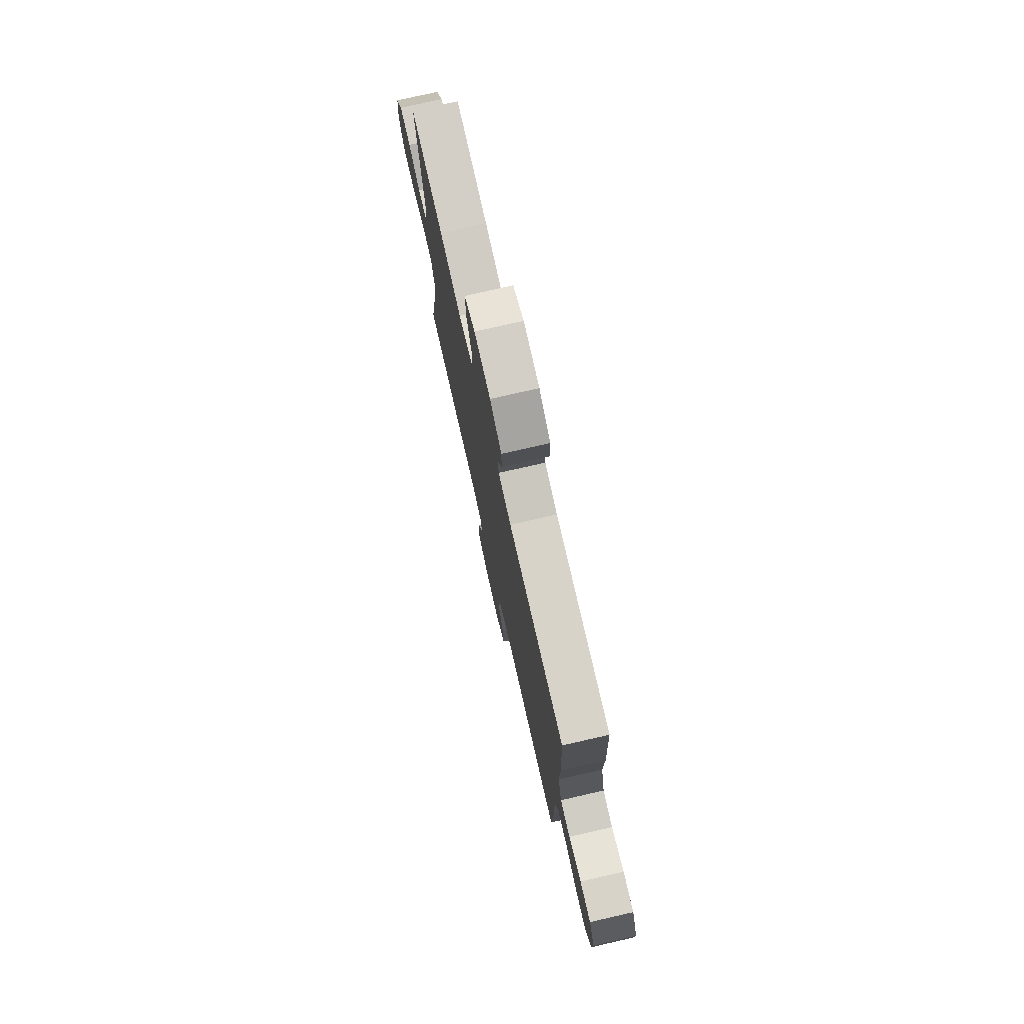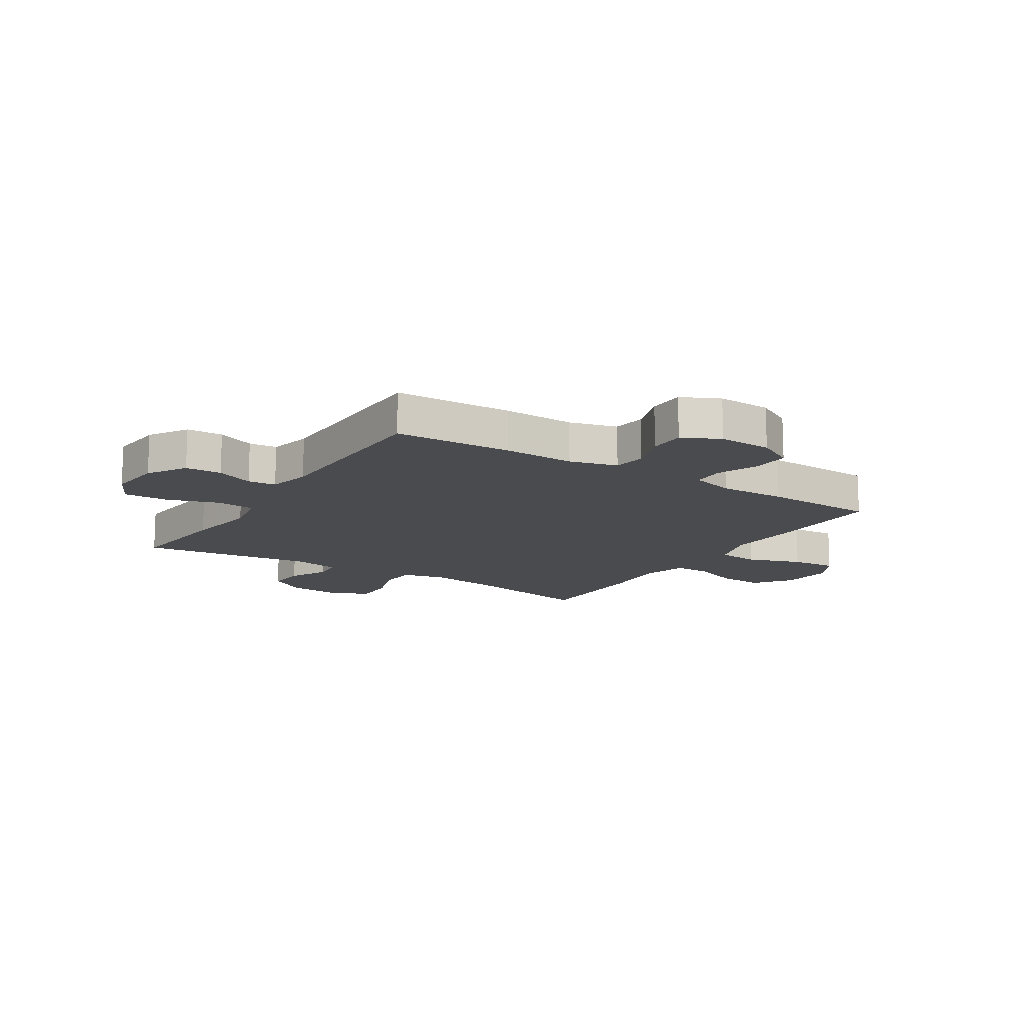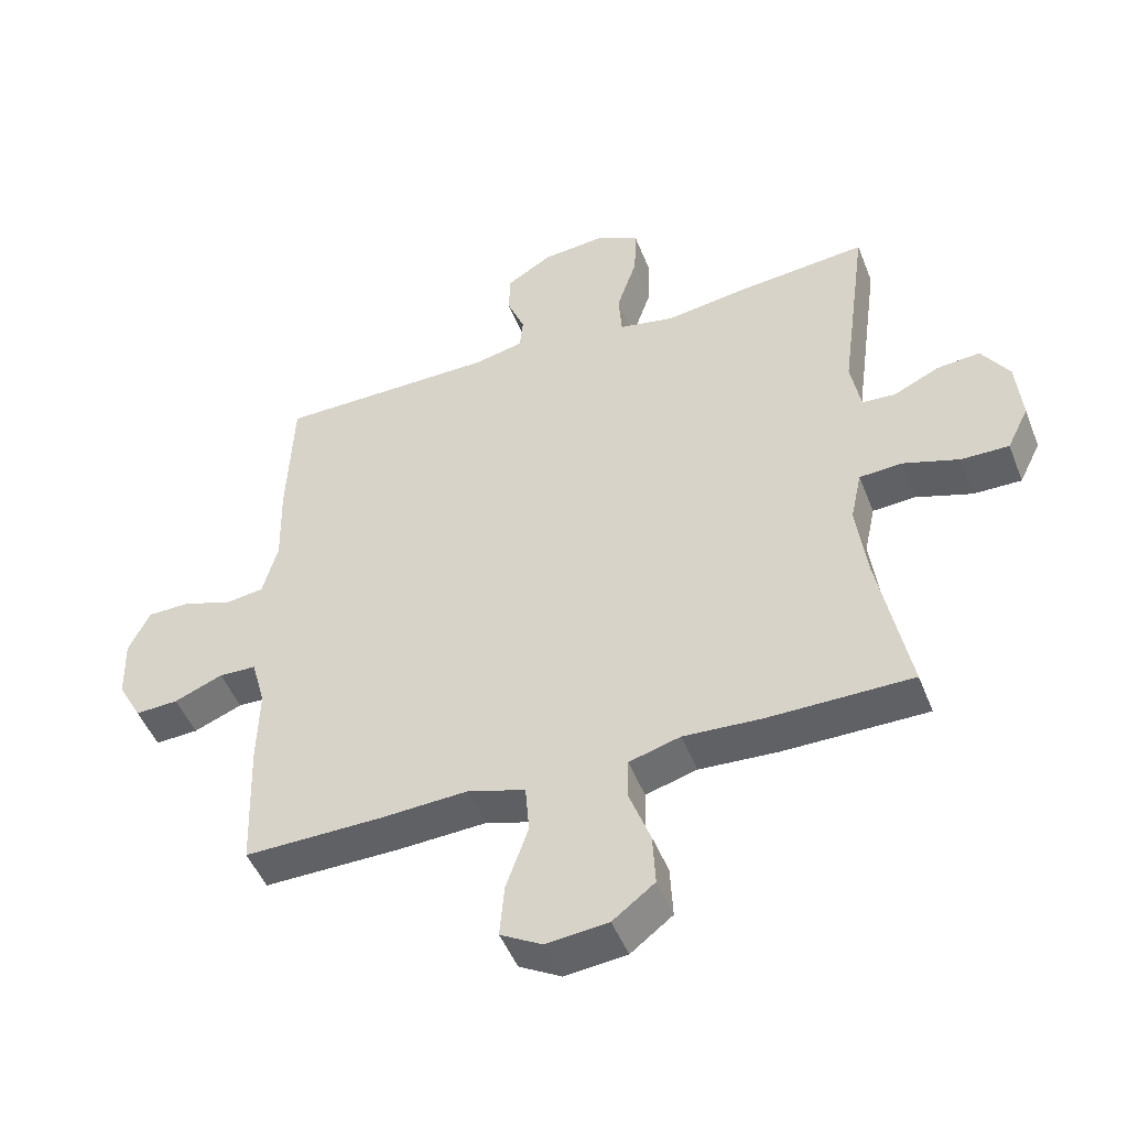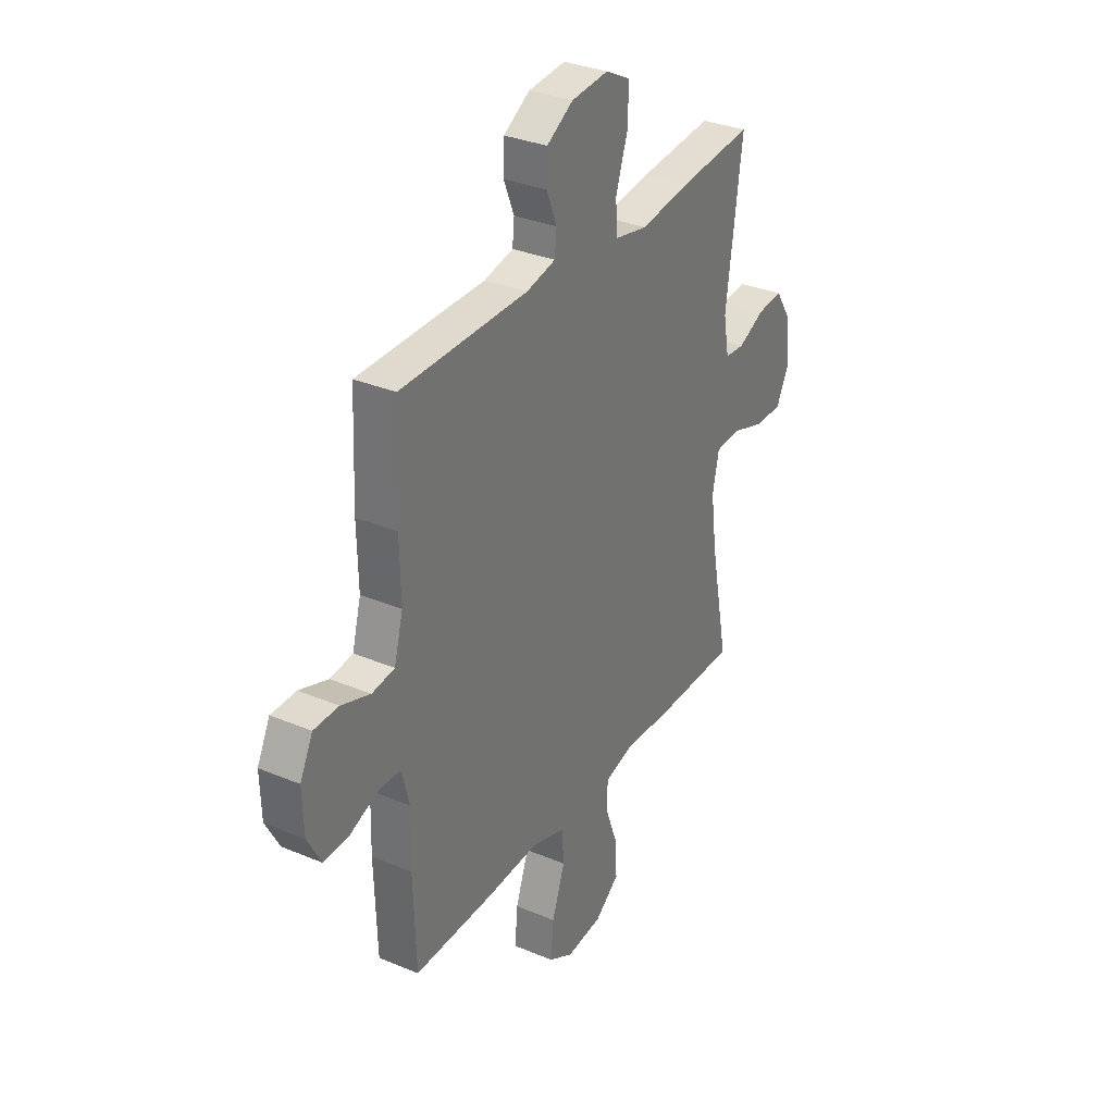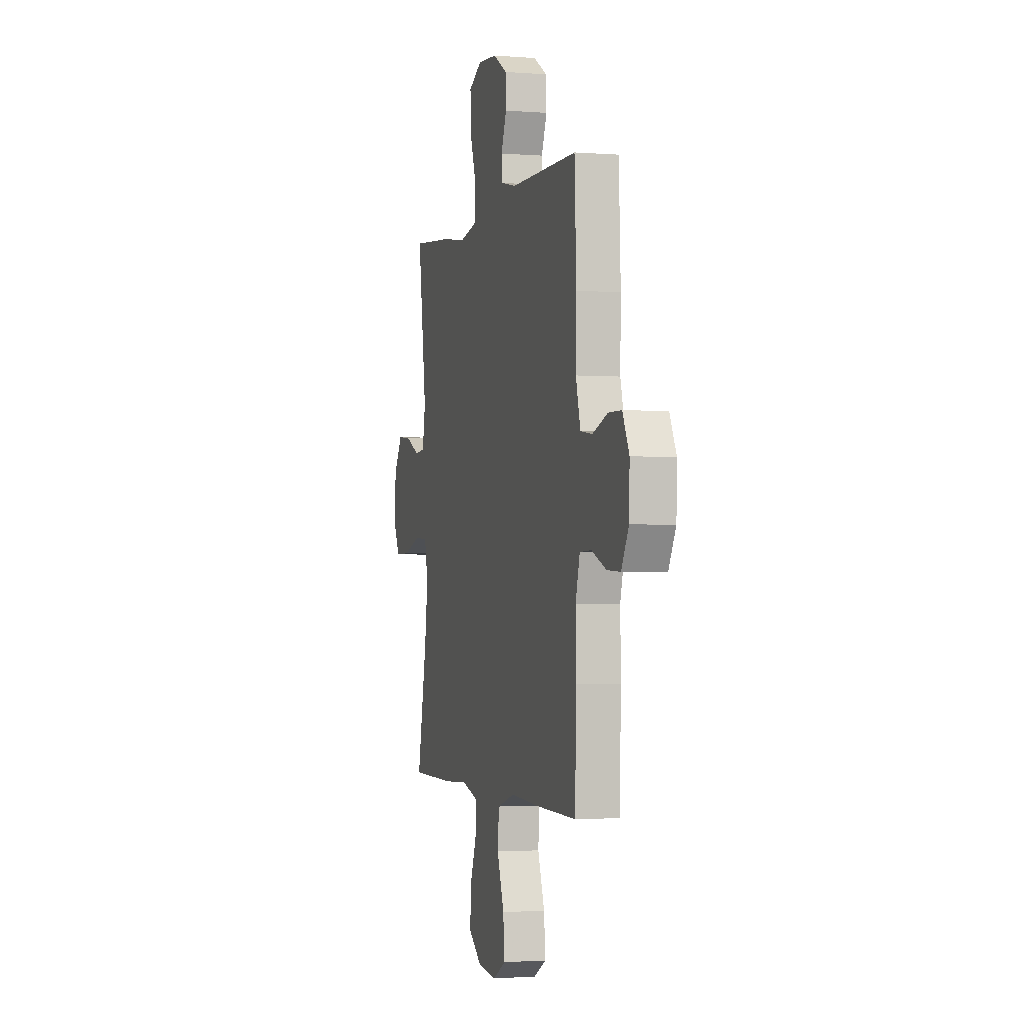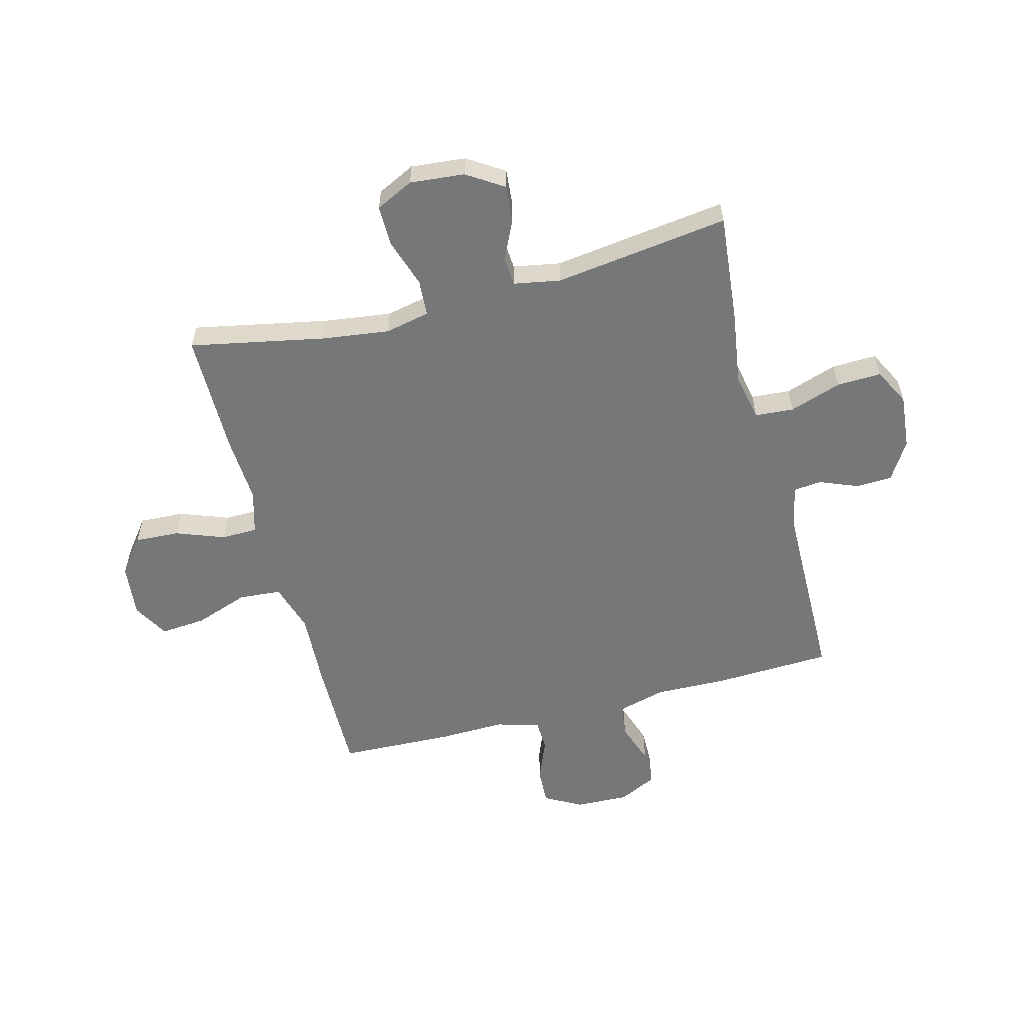
<metadata>
{"format":"obj","ext":"obj","renderer":"f3d","projection":"perspective","resolution":1024,"background":"white","views":[{"elev":76.5,"azim":77.1,"up":"+Z"},{"elev":-13.8,"azim":57.5,"up":"+Y"},{"elev":-48.2,"azim":-159.1,"up":"+Z"},{"elev":32.3,"azim":120.4,"up":"+Z"},{"elev":-1.9,"azim":74.4,"up":"+Z"},{"elev":-57.1,"azim":-75.4,"up":"+Y"}]}
</metadata>
<code>
v -0.5 0.07 0.5
v -0.305 0.07 0.481
v -0.176 0.07 0.462
v -0.091 0.07 0.479
v -0.086 0.07 0.548
v -0.117 0.07 0.64
v -0.12 0.07 0.719
v -0.055 0.07 0.753
v 0.042 0.07 0.744
v 0.111 0.07 0.702
v 0.113 0.07 0.637
v 0.086 0.07 0.57
v 0.091 0.07 0.52
v 0.167 0.07 0.503
v 0.5 0.07 0.5
v 0.509 0.07 0.29
v 0.506 0.07 0.163
v 0.529 0.07 0.078
v 0.588 0.07 0.07
v 0.663 0.07 0.096
v 0.728 0.07 0.095
v 0.761 0.07 0.028
v 0.758 0.07 -0.067
v 0.722 0.07 -0.133
v 0.656 0.07 -0.13
v 0.582 0.07 -0.1
v 0.525 0.07 -0.102
v 0.504 0.07 -0.179
v 0.507 0.07 -0.299
v 0.5 0.07 -0.5
v 0.291 0.07 -0.497
v 0.157 0.07 -0.49
v 0.069 0.07 -0.517
v 0.063 0.07 -0.592
v 0.097 0.07 -0.688
v 0.104 0.07 -0.769
v 0.04 0.07 -0.805
v -0.054 0.07 -0.795
v -0.118 0.07 -0.746
v -0.114 0.07 -0.666
v -0.082 0.07 -0.58
v -0.083 0.07 -0.516
v -0.161 0.07 -0.494
v -0.282 0.07 -0.501
v -0.5 0.07 -0.5
v -0.453 0.07 -0.262
v -0.437 0.07 -0.141
v -0.454 0.07 -0.062
v -0.519 0.07 -0.058
v -0.605 0.07 -0.086
v -0.678 0.07 -0.087
v -0.711 0.07 -0.02
v -0.702 0.07 0.077
v -0.66 0.07 0.142
v -0.594 0.07 0.136
v -0.524 0.07 0.103
v -0.473 0.07 0.107
v -0.458 0.07 0.19
v -0.5 0 0.5
v -0.305 0 0.481
v -0.176 0 0.462
v -0.091 0 0.479
v -0.086 0 0.548
v -0.117 0 0.64
v -0.12 0 0.719
v -0.055 0 0.753
v 0.042 0 0.744
v 0.111 0 0.702
v 0.113 0 0.637
v 0.086 0 0.57
v 0.091 0 0.52
v 0.167 0 0.503
v 0.5 0 0.5
v 0.509 0 0.29
v 0.506 0 0.163
v 0.529 0 0.078
v 0.588 0 0.07
v 0.663 0 0.096
v 0.728 0 0.095
v 0.761 0 0.028
v 0.758 0 -0.067
v 0.722 0 -0.133
v 0.656 0 -0.13
v 0.582 0 -0.1
v 0.525 0 -0.102
v 0.504 0 -0.179
v 0.507 0 -0.299
v 0.5 0 -0.5
v 0.291 0 -0.497
v 0.157 0 -0.49
v 0.069 0 -0.517
v 0.063 0 -0.592
v 0.097 0 -0.688
v 0.104 0 -0.769
v 0.04 0 -0.805
v -0.054 0 -0.795
v -0.118 0 -0.746
v -0.114 0 -0.666
v -0.082 0 -0.58
v -0.083 0 -0.516
v -0.161 0 -0.494
v -0.282 0 -0.501
v -0.5 0 -0.5
v -0.453 0 -0.262
v -0.437 0 -0.141
v -0.454 0 -0.062
v -0.519 0 -0.058
v -0.605 0 -0.086
v -0.678 0 -0.087
v -0.711 0 -0.02
v -0.702 0 0.077
v -0.66 0 0.142
v -0.594 0 0.136
v -0.524 0 0.103
v -0.473 0 0.107
v -0.458 0 0.19
f 54 55 56
f 53 54 56
f 52 53 56
f 51 52 56
f 50 51 56
f 49 50 56
f 48 49 56 57
f 47 48 57 58
f 43 44 45 46
f 42 43 46 47
f 39 40 41
f 38 39 41
f 37 38 41
f 36 37 41
f 35 36 41
f 34 35 41
f 33 34 41 42
f 42 47 58
f 33 42 58
f 32 33 58
f 1 2 3
f 58 1 3
f 32 58 3
f 31 32 3
f 30 31 3
f 29 30 3
f 28 29 3
f 24 25 26
f 23 24 26
f 22 23 26
f 21 22 26
f 20 21 26
f 19 20 26
f 18 19 26 27
f 14 15 16 17
f 18 27 28
f 17 18 28
f 14 17 28
f 13 14 28
f 10 11 12
f 9 10 12
f 8 9 12
f 7 8 12
f 6 7 12
f 5 6 12
f 4 5 12 13
f 28 3 4
f 4 13 28
f 114 113 112
f 114 112 111
f 114 111 110
f 114 110 109
f 114 109 108
f 114 108 107
f 115 114 107 106
f 116 115 106 105
f 104 103 102 101
f 105 104 101 100
f 99 98 97
f 99 97 96
f 99 96 95
f 99 95 94
f 99 94 93
f 99 93 92
f 100 99 92 91
f 116 105 100
f 116 100 91
f 116 91 90
f 61 60 59
f 61 59 116
f 61 116 90
f 61 90 89
f 61 89 88
f 61 88 87
f 61 87 86
f 84 83 82
f 84 82 81
f 84 81 80
f 84 80 79
f 84 79 78
f 84 78 77
f 85 84 77 76
f 75 74 73 72
f 86 85 76
f 86 76 75
f 86 75 72
f 86 72 71
f 70 69 68
f 70 68 67
f 70 67 66
f 70 66 65
f 70 65 64
f 70 64 63
f 71 70 63 62
f 62 61 86
f 86 71 62
f 1 59 60 2
f 2 60 61 3
f 3 61 62 4
f 4 62 63 5
f 5 63 64 6
f 6 64 65 7
f 7 65 66 8
f 8 66 67 9
f 9 67 68 10
f 10 68 69 11
f 11 69 70 12
f 12 70 71 13
f 13 71 72 14
f 14 72 73 15
f 15 73 74 16
f 16 74 75 17
f 17 75 76 18
f 18 76 77 19
f 19 77 78 20
f 20 78 79 21
f 21 79 80 22
f 22 80 81 23
f 23 81 82 24
f 24 82 83 25
f 25 83 84 26
f 26 84 85 27
f 27 85 86 28
f 28 86 87 29
f 29 87 88 30
f 30 88 89 31
f 31 89 90 32
f 32 90 91 33
f 33 91 92 34
f 34 92 93 35
f 35 93 94 36
f 36 94 95 37
f 37 95 96 38
f 38 96 97 39
f 39 97 98 40
f 40 98 99 41
f 41 99 100 42
f 42 100 101 43
f 43 101 102 44
f 44 102 103 45
f 45 103 104 46
f 46 104 105 47
f 47 105 106 48
f 48 106 107 49
f 49 107 108 50
f 50 108 109 51
f 51 109 110 52
f 52 110 111 53
f 53 111 112 54
f 54 112 113 55
f 55 113 114 56
f 56 114 115 57
f 57 115 116 58
f 58 116 59 1

</code>
